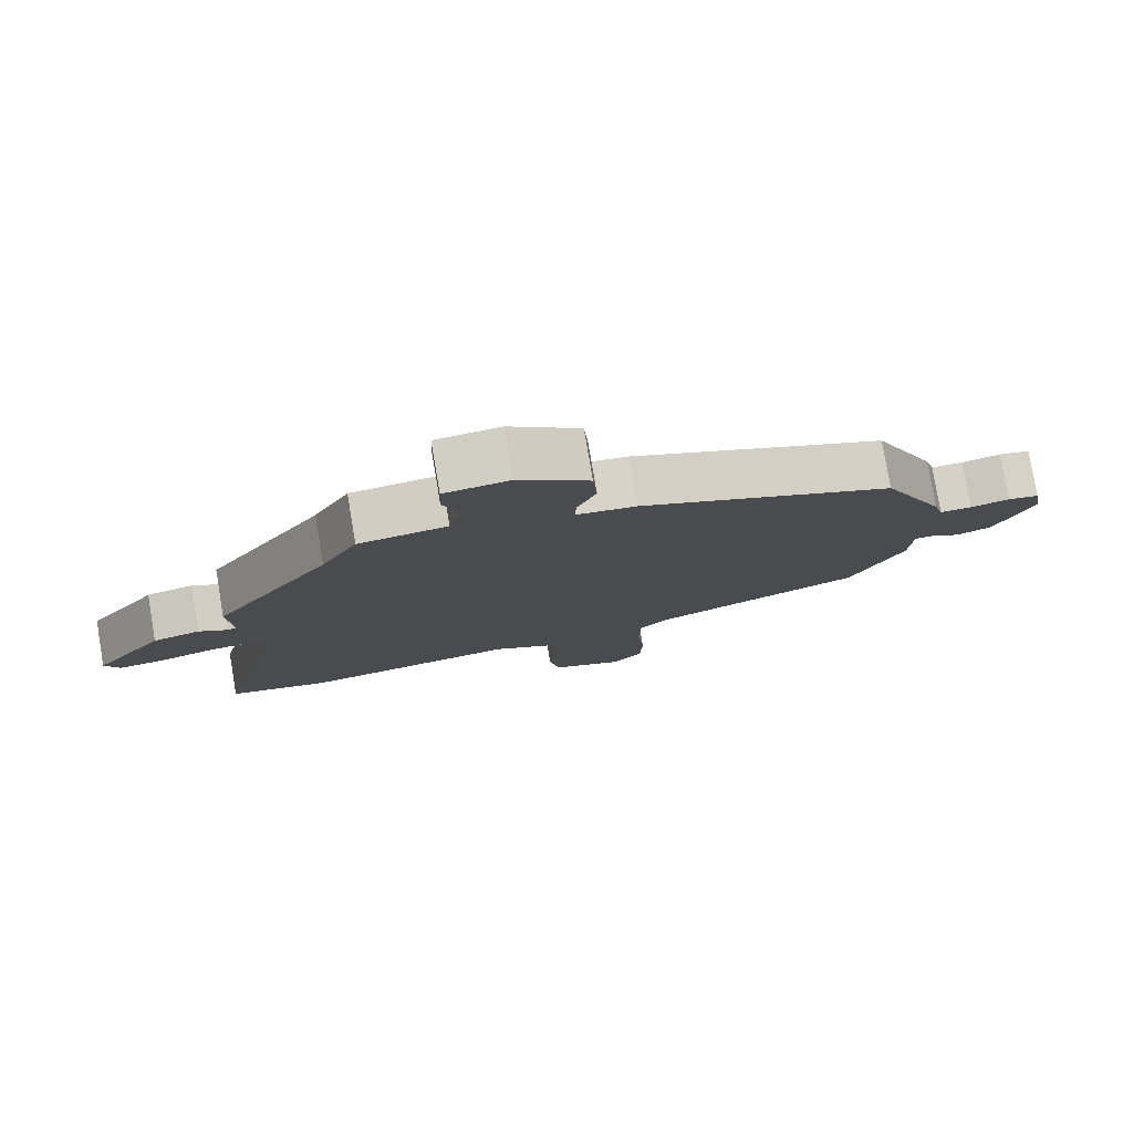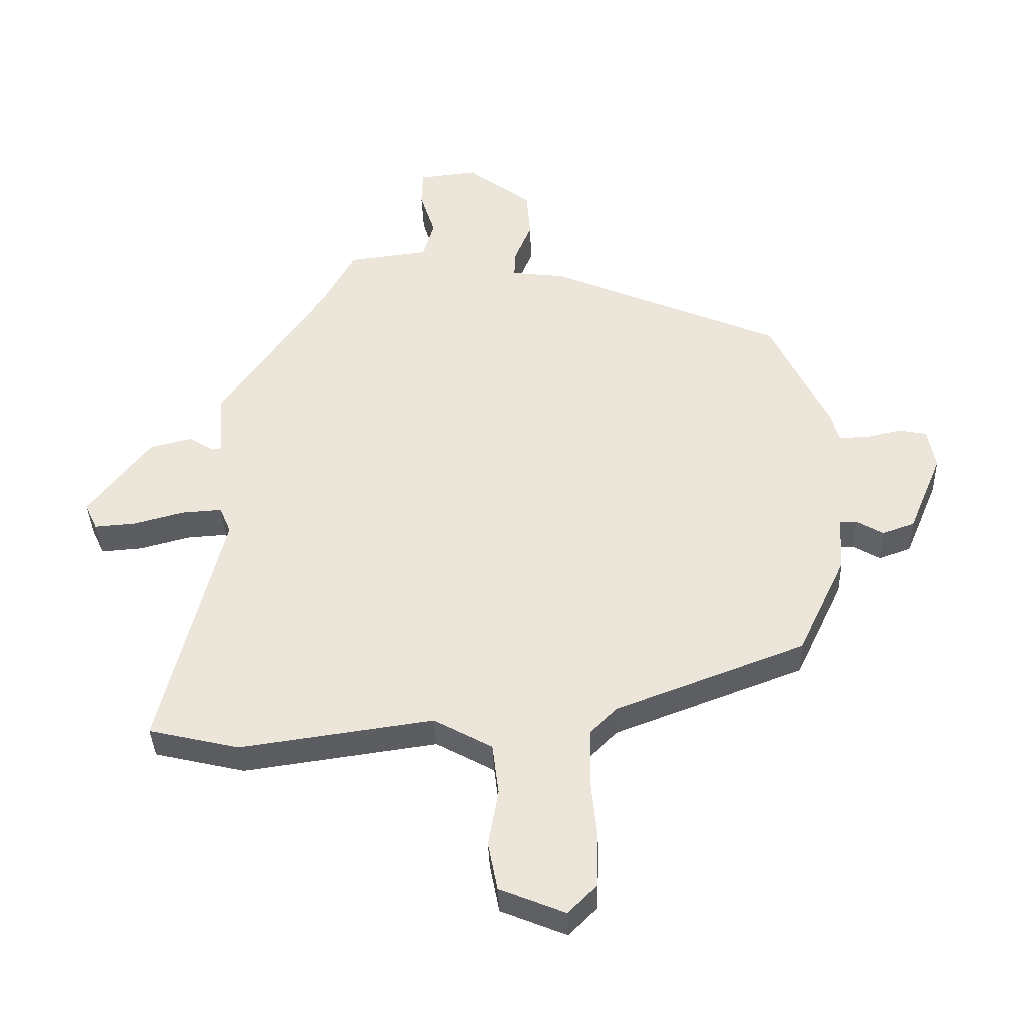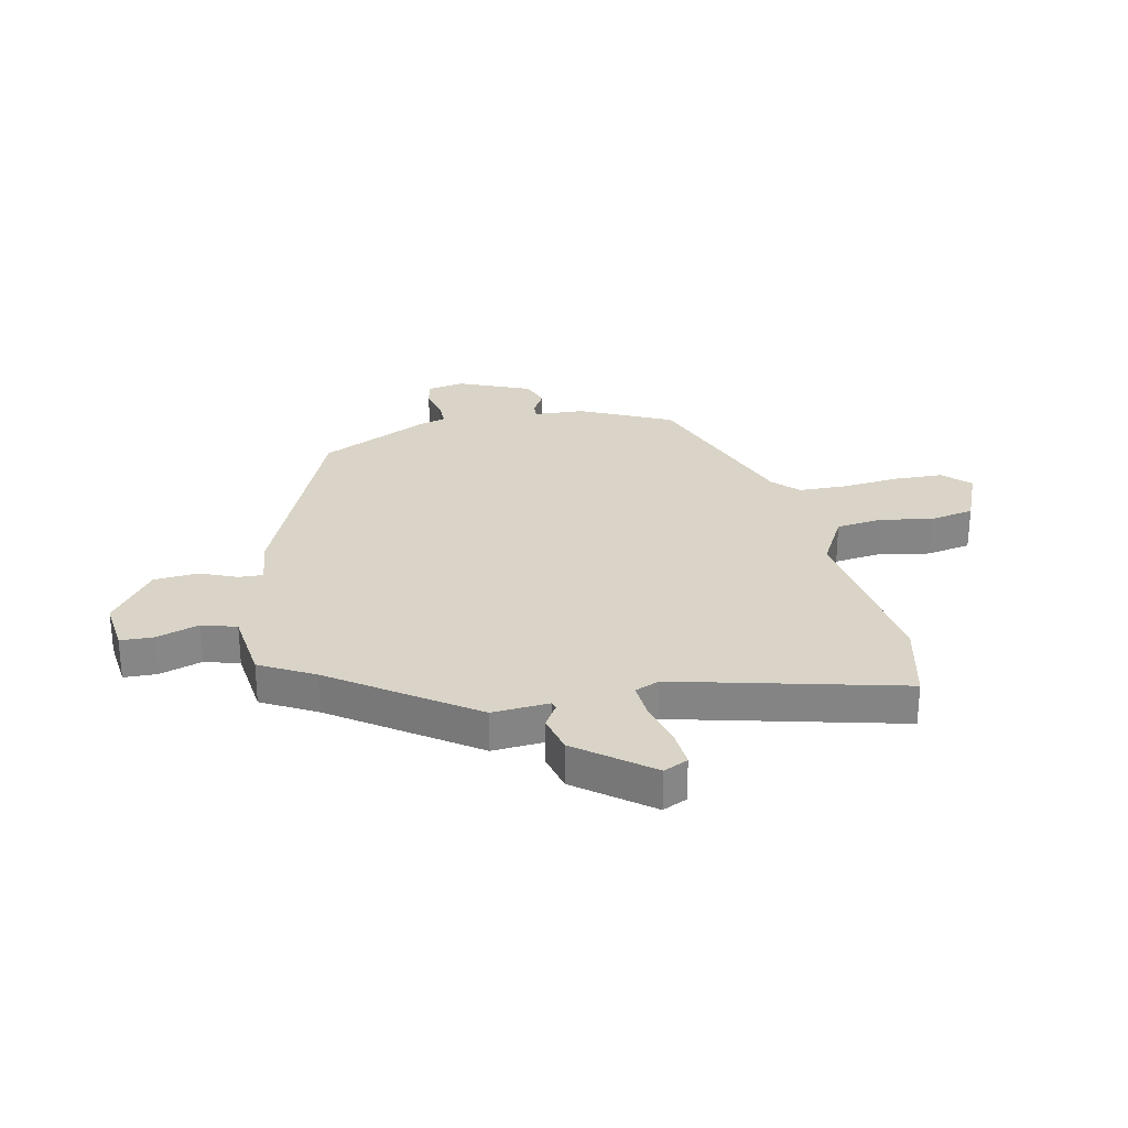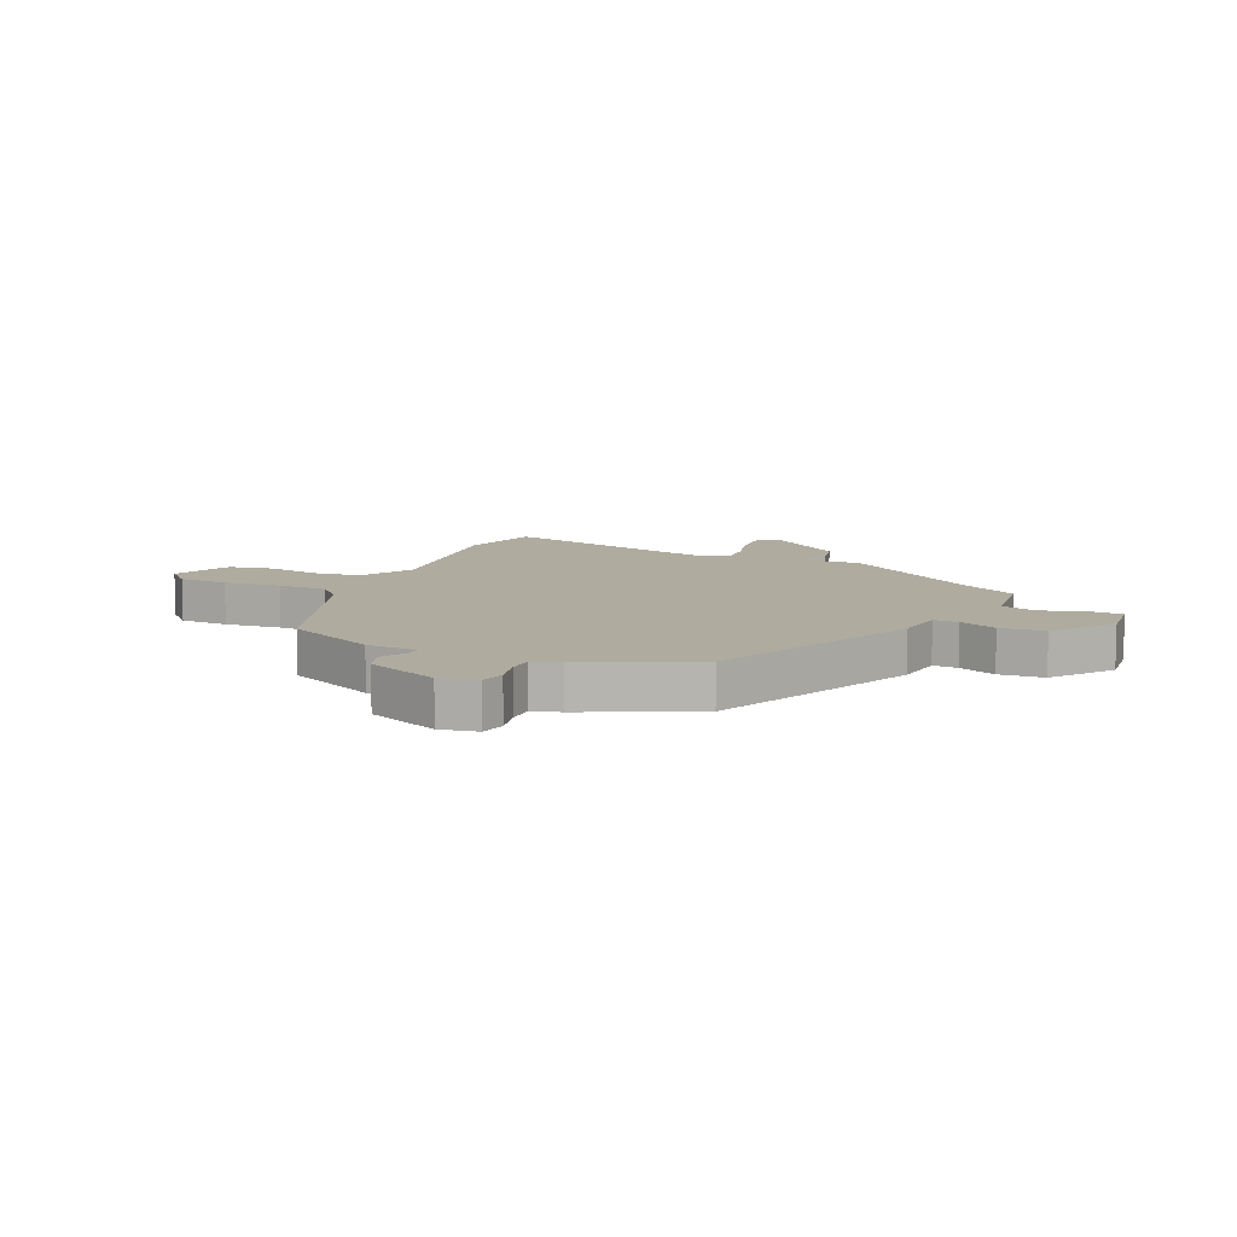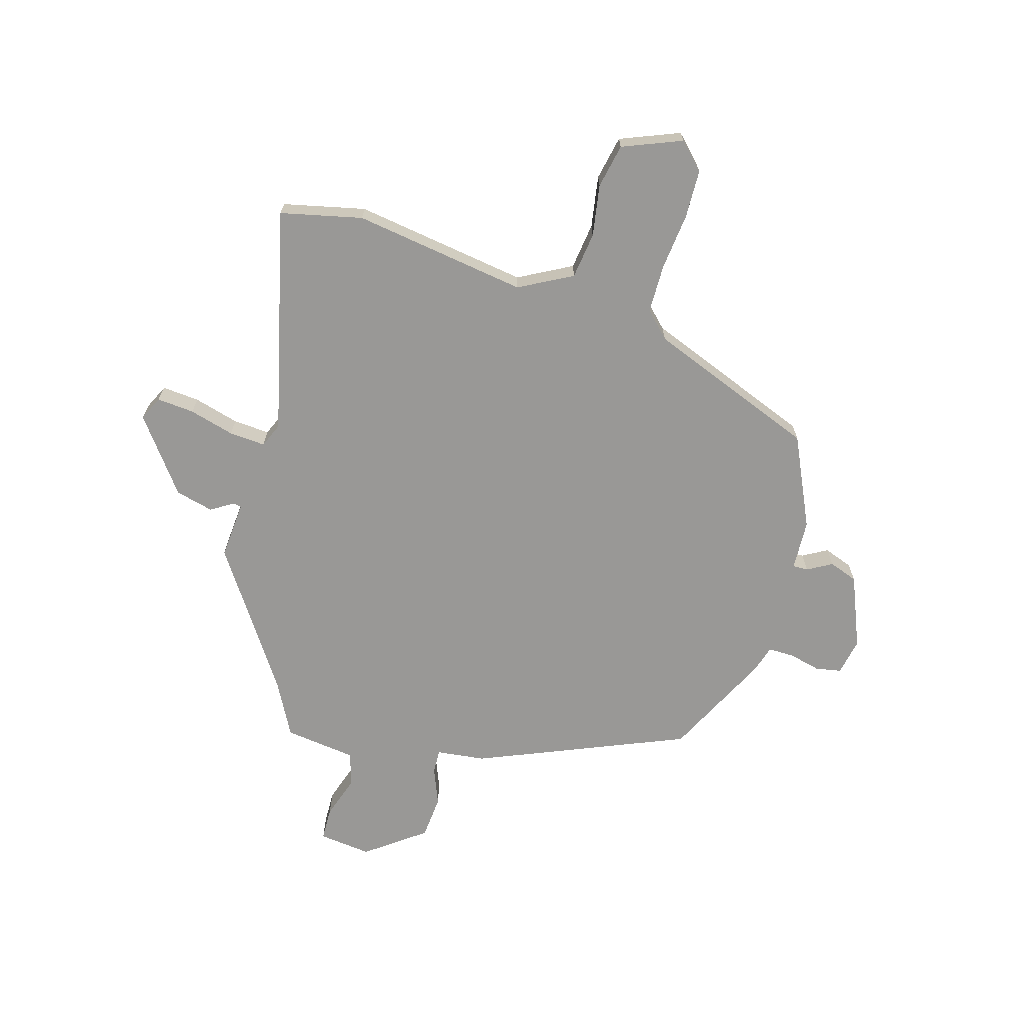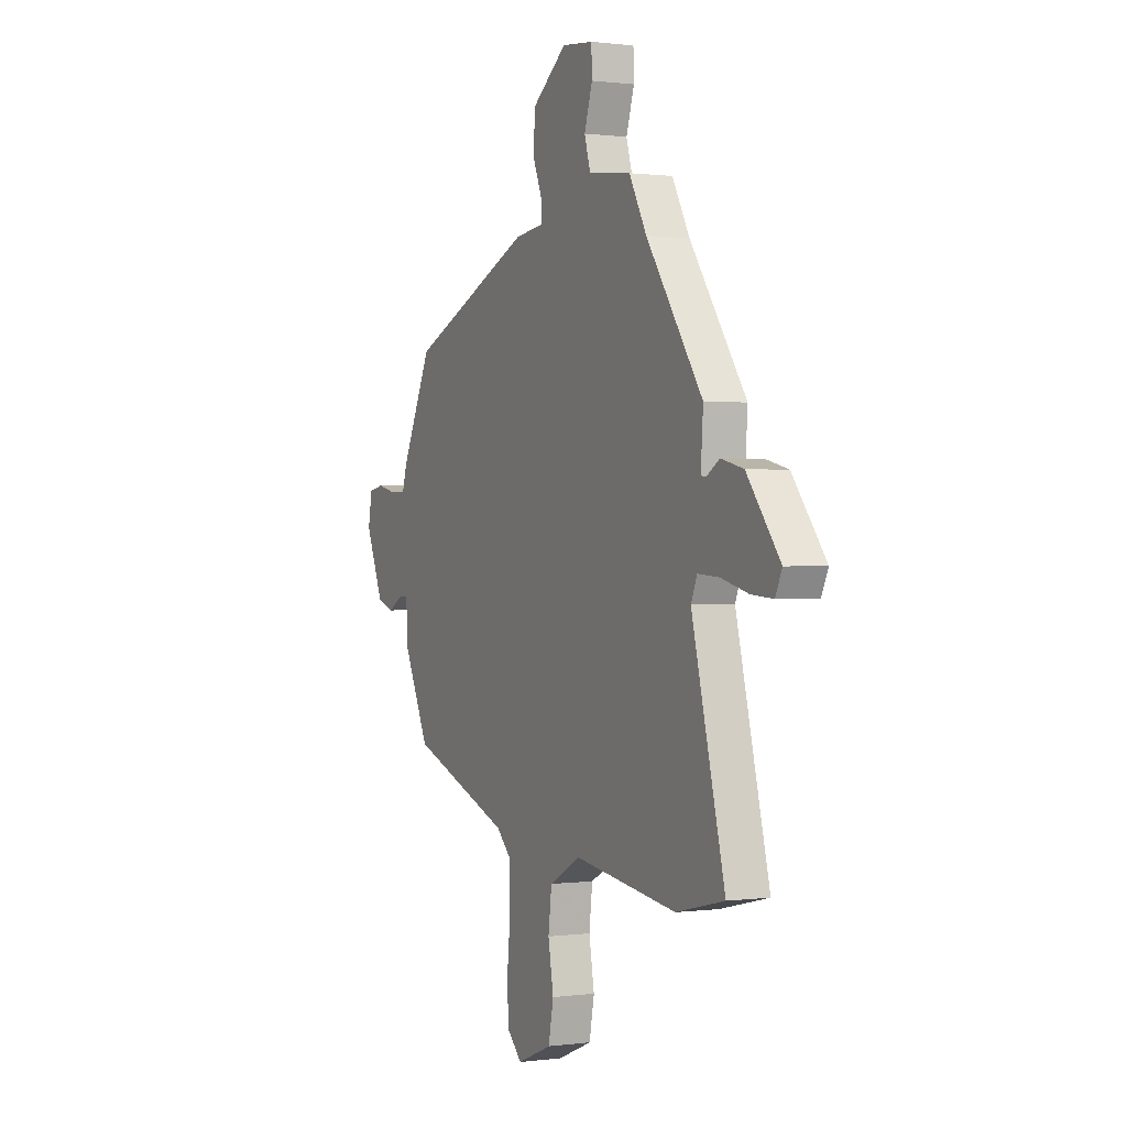
<metadata>
{"format":"obj","ext":"obj","renderer":"f3d","projection":"perspective","resolution":1024,"background":"white","views":[{"elev":78.7,"azim":170.4,"up":"+Z"},{"elev":-37.6,"azim":-177.9,"up":"+Z"},{"elev":28.4,"azim":77.9,"up":"+Y"},{"elev":9.6,"azim":-65.7,"up":"+Y"},{"elev":-68.6,"azim":163.2,"up":"+Y"},{"elev":0.7,"azim":64.1,"up":"+Z"}]}
</metadata>
<code>
v -0.468 0.07 -0.346
v -0.544 0.07 -0.186
v -0.549 0.07 -0.097
v -0.576 0.07 -0.098
v -0.619 0.07 -0.123
v -0.67 0.07 -0.105
v -0.723 0.07 0.022
v -0.711 0.07 0.087
v -0.666 0.07 0.096
v -0.61 0.07 0.083
v -0.564 0.07 0.083
v -0.55 0.07 0.131
v -0.459 0.07 0.32
v -0.092 0.07 0.477
v -0.006 0.07 0.488
v -0.008 0.07 0.531
v -0.035 0.07 0.596
v -0.029 0.07 0.673
v 0.073 0.07 0.75
v 0.166 0.07 0.74
v 0.168 0.07 0.682
v 0.144 0.07 0.607
v 0.162 0.07 0.546
v 0.289 0.07 0.531
v 0.341 0.07 0.436
v 0.509 0.07 0.193
v 0.502 0.07 0.092
v 0.516 0.07 0.089
v 0.556 0.07 0.114
v 0.623 0.07 0.098
v 0.722 0.07 -0.03
v 0.702 0.07 -0.073
v 0.636 0.07 -0.068
v 0.556 0.07 -0.047
v 0.492 0.07 -0.043
v 0.474 0.07 -0.086
v 0.573 0.07 -0.483
v 0.429 0.07 -0.517
v 0.122 0.07 -0.474
v 0.029 0.07 -0.525
v 0.019 0.07 -0.607
v 0.035 0.07 -0.698
v 0.02 0.07 -0.776
v -0.084 0.07 -0.819
v -0.129 0.07 -0.774
v -0.132 0.07 -0.688
v -0.122 0.07 -0.588
v -0.124 0.07 -0.502
v -0.168 0.07 -0.459
v -0.468 0 -0.346
v -0.544 0 -0.186
v -0.549 0 -0.097
v -0.576 0 -0.098
v -0.619 0 -0.123
v -0.67 0 -0.105
v -0.723 0 0.022
v -0.711 0 0.087
v -0.666 0 0.096
v -0.61 0 0.083
v -0.564 0 0.083
v -0.55 0 0.131
v -0.459 0 0.32
v -0.092 0 0.477
v -0.006 0 0.488
v -0.008 0 0.531
v -0.035 0 0.596
v -0.029 0 0.673
v 0.073 0 0.75
v 0.166 0 0.74
v 0.168 0 0.682
v 0.144 0 0.607
v 0.162 0 0.546
v 0.289 0 0.531
v 0.341 0 0.436
v 0.509 0 0.193
v 0.502 0 0.092
v 0.516 0 0.089
v 0.556 0 0.114
v 0.623 0 0.098
v 0.722 0 -0.03
v 0.702 0 -0.073
v 0.636 0 -0.068
v 0.556 0 -0.047
v 0.492 0 -0.043
v 0.474 0 -0.086
v 0.573 0 -0.483
v 0.429 0 -0.517
v 0.122 0 -0.474
v 0.029 0 -0.525
v 0.019 0 -0.607
v 0.035 0 -0.698
v 0.02 0 -0.776
v -0.084 0 -0.819
v -0.129 0 -0.774
v -0.132 0 -0.688
v -0.122 0 -0.588
v -0.124 0 -0.502
v -0.168 0 -0.459
f 44 45 46 47
f 44 47 48
f 41 42 43 44
f 40 41 44 48
f 39 40 48 49
f 36 37 38 39
f 35 36 39 49
f 31 32 33 34
f 31 34 35
f 28 29 30 31
f 27 28 31 35
f 25 26 27 35
f 23 24 25 35
f 19 20 21 22
f 19 22 23
f 16 17 18 19
f 15 16 19 23
f 12 13 14 15
f 11 12 15 23
f 7 8 9 10
f 7 10 11
f 4 5 6 7
f 3 4 7 11
f 49 1 2 3
f 23 35 49
f 3 11 23 49
f 96 95 94 93
f 97 96 93
f 93 92 91 90
f 97 93 90 89
f 98 97 89 88
f 88 87 86 85
f 98 88 85 84
f 83 82 81 80
f 84 83 80
f 80 79 78 77
f 84 80 77 76
f 84 76 75 74
f 84 74 73 72
f 71 70 69 68
f 72 71 68
f 68 67 66 65
f 72 68 65 64
f 64 63 62 61
f 72 64 61 60
f 59 58 57 56
f 60 59 56
f 56 55 54 53
f 60 56 53 52
f 52 51 50 98
f 98 84 72
f 98 72 60 52
f 1 50 51 2
f 2 51 52 3
f 3 52 53 4
f 4 53 54 5
f 5 54 55 6
f 6 55 56 7
f 7 56 57 8
f 8 57 58 9
f 9 58 59 10
f 10 59 60 11
f 11 60 61 12
f 12 61 62 13
f 13 62 63 14
f 14 63 64 15
f 15 64 65 16
f 16 65 66 17
f 17 66 67 18
f 18 67 68 19
f 19 68 69 20
f 20 69 70 21
f 21 70 71 22
f 22 71 72 23
f 23 72 73 24
f 24 73 74 25
f 25 74 75 26
f 26 75 76 27
f 27 76 77 28
f 28 77 78 29
f 29 78 79 30
f 30 79 80 31
f 31 80 81 32
f 32 81 82 33
f 33 82 83 34
f 34 83 84 35
f 35 84 85 36
f 36 85 86 37
f 37 86 87 38
f 38 87 88 39
f 39 88 89 40
f 40 89 90 41
f 41 90 91 42
f 42 91 92 43
f 43 92 93 44
f 44 93 94 45
f 45 94 95 46
f 46 95 96 47
f 47 96 97 48
f 48 97 98 49
f 49 98 50 1

</code>
